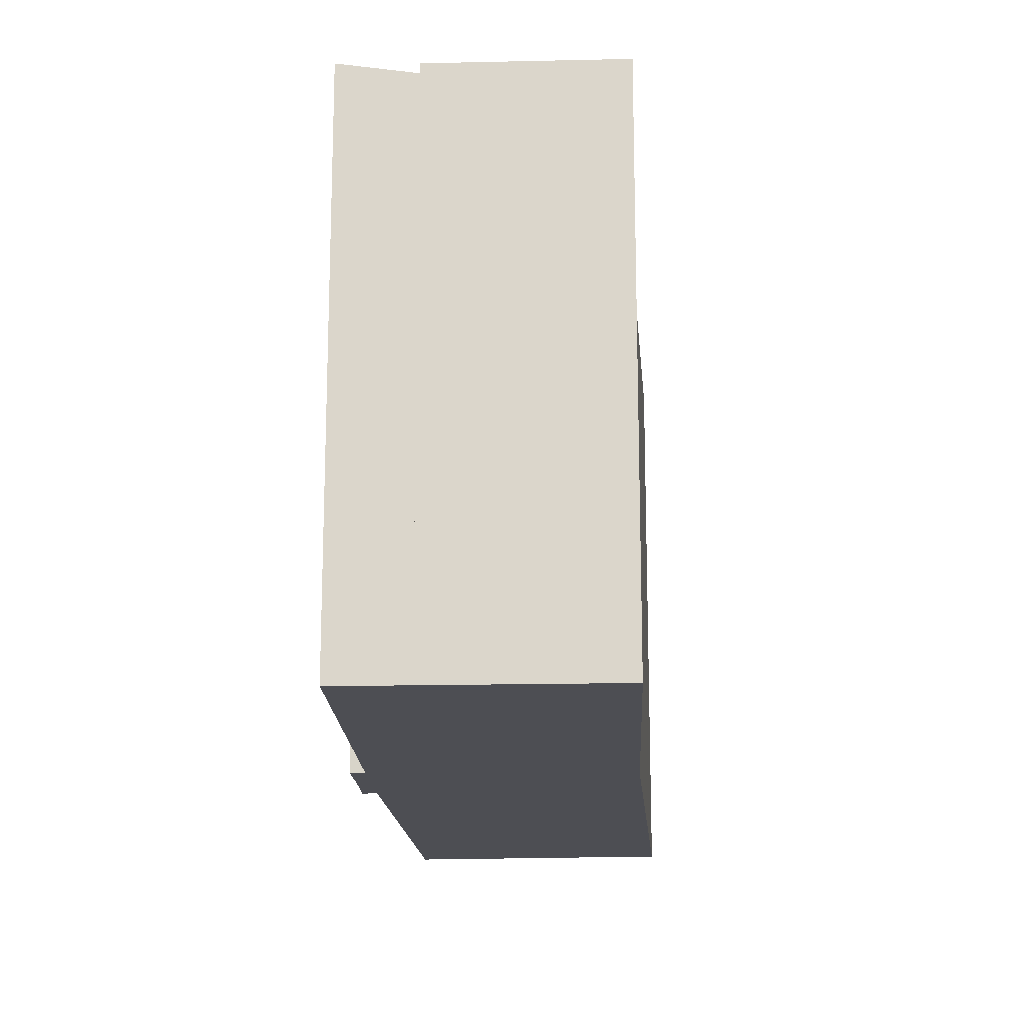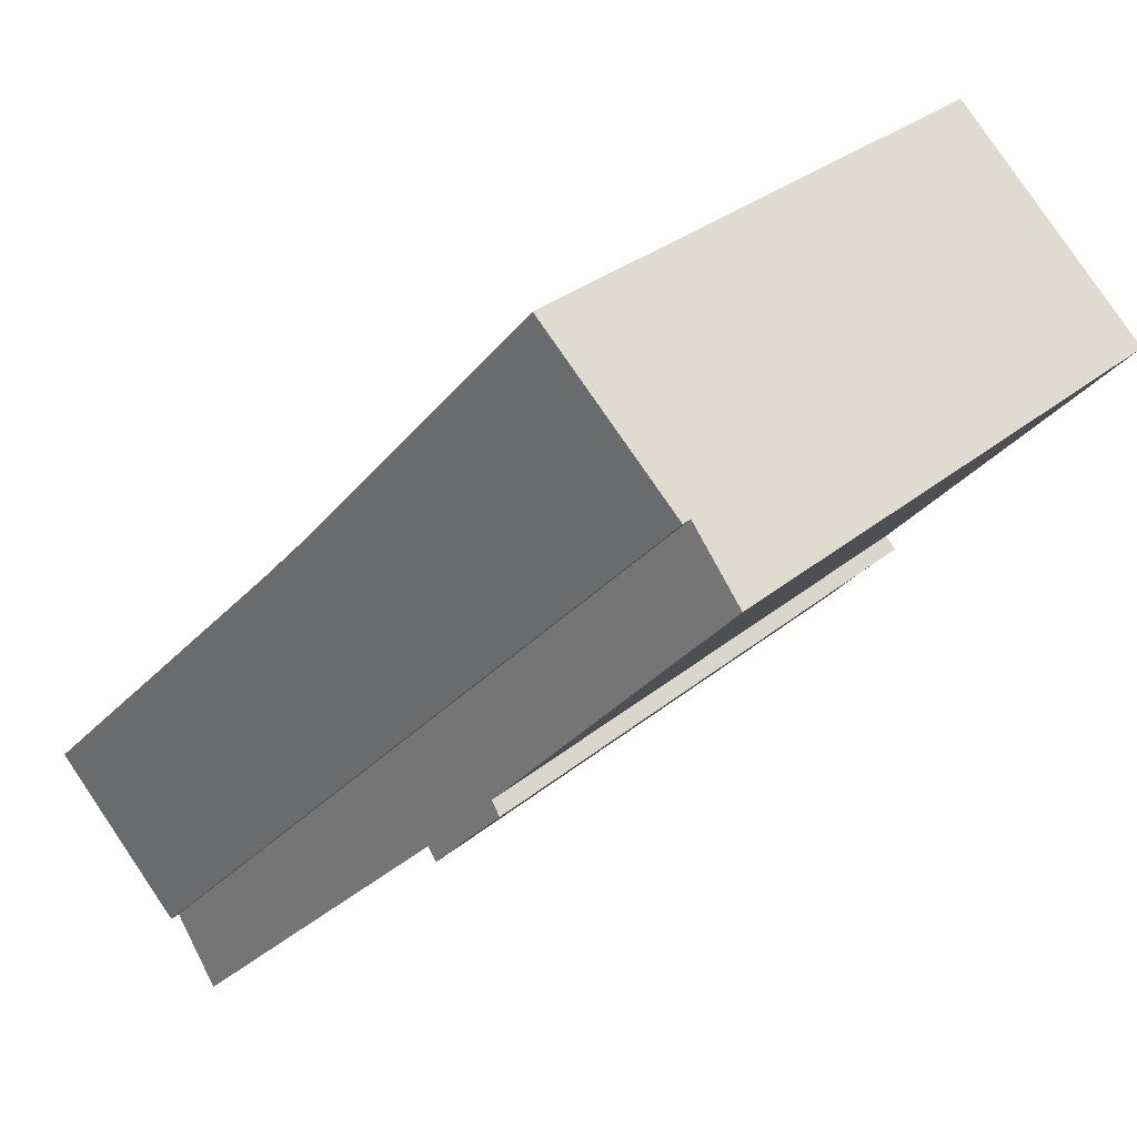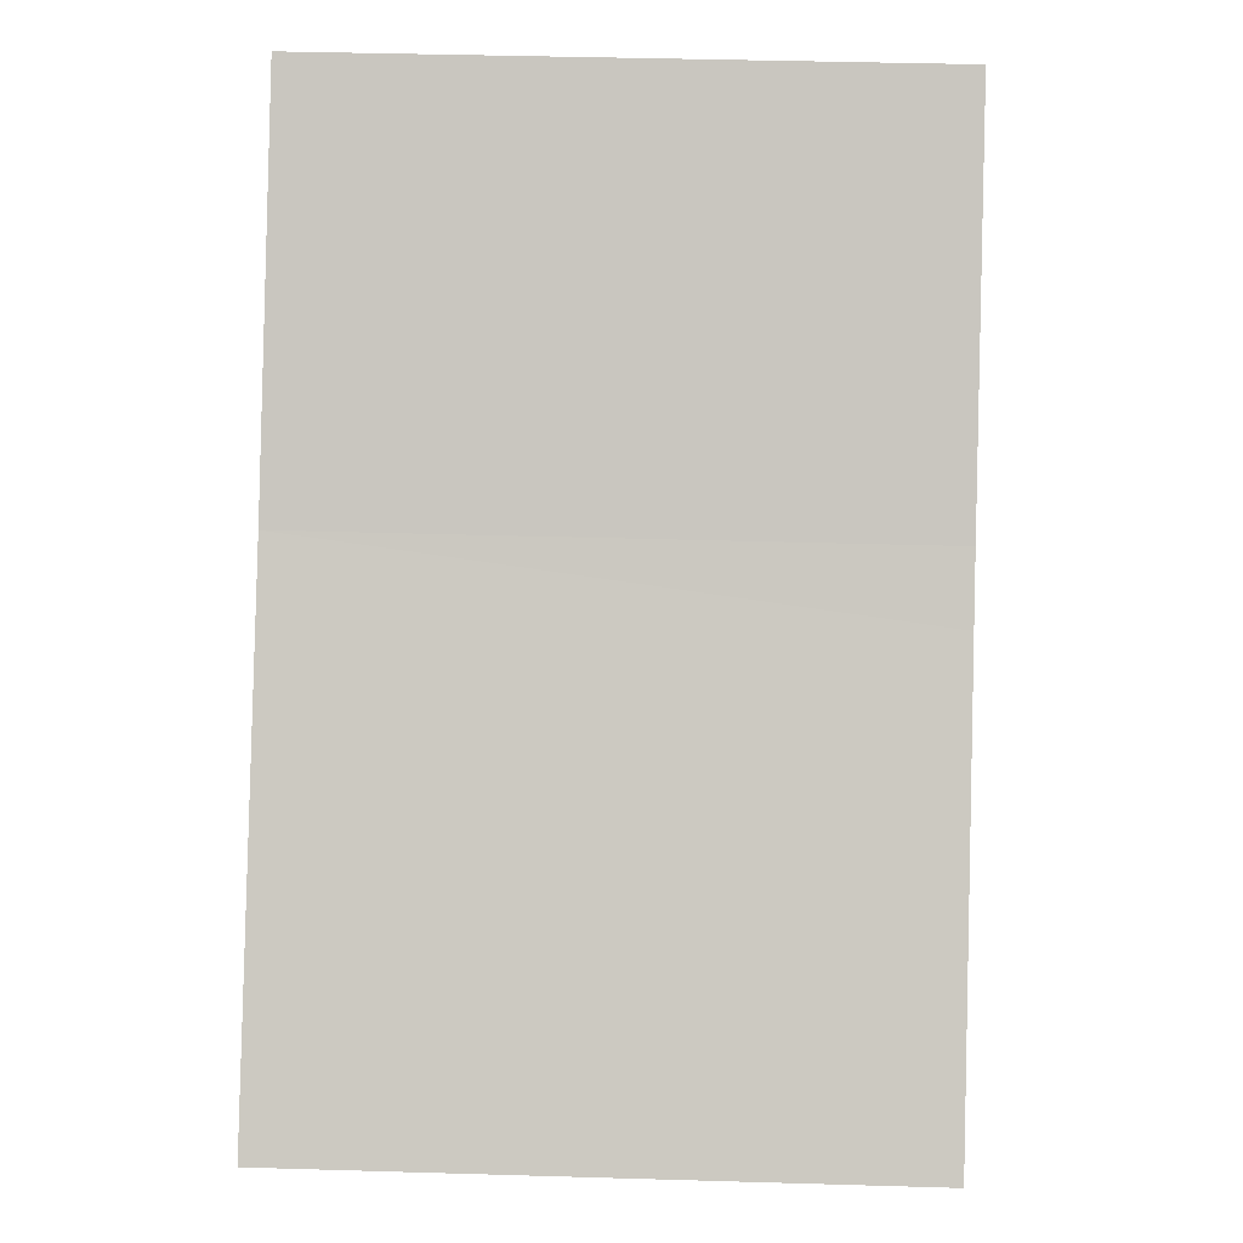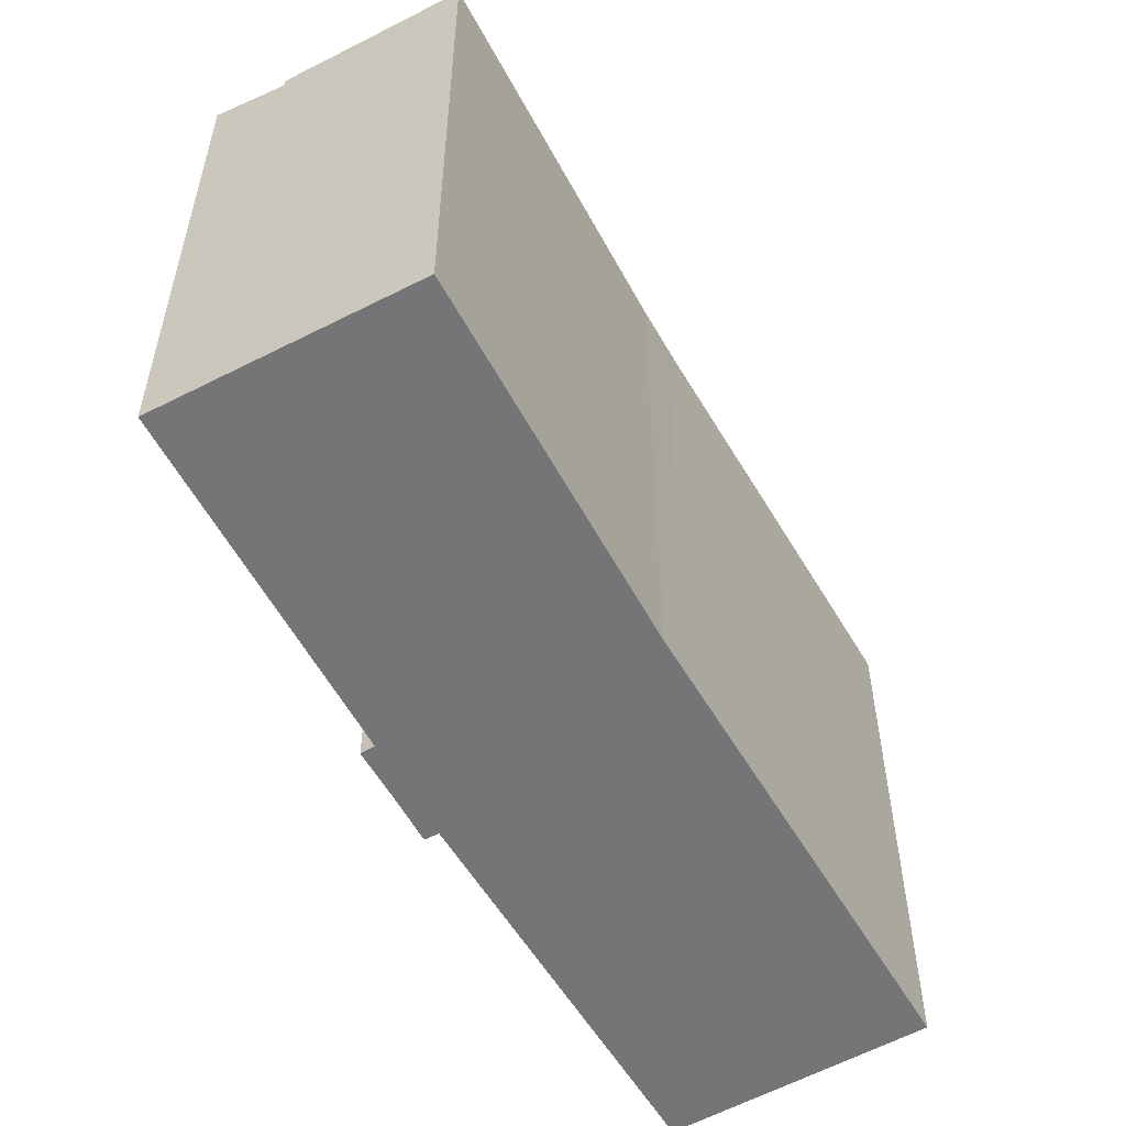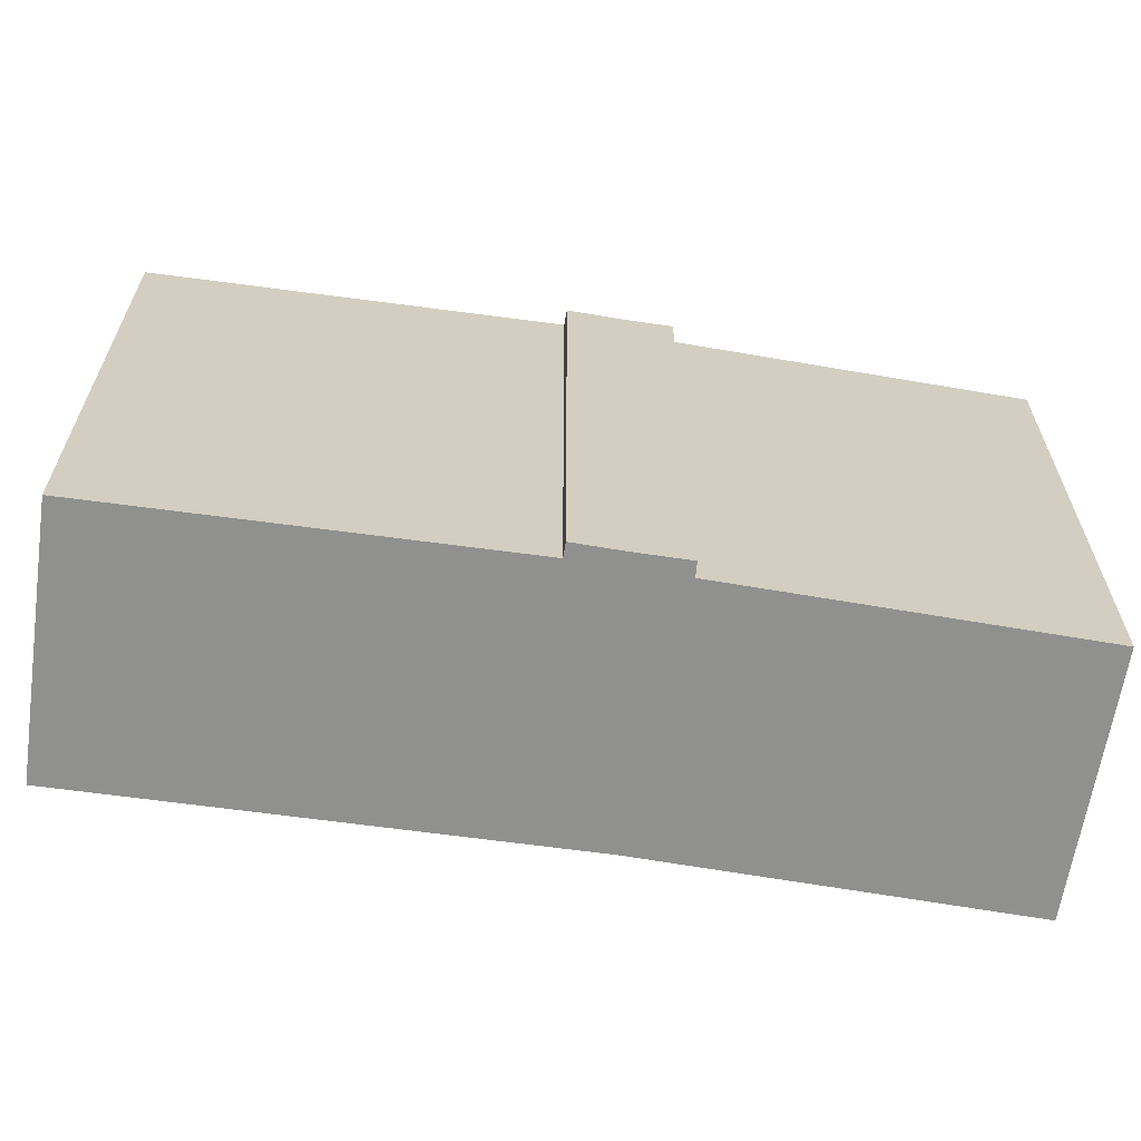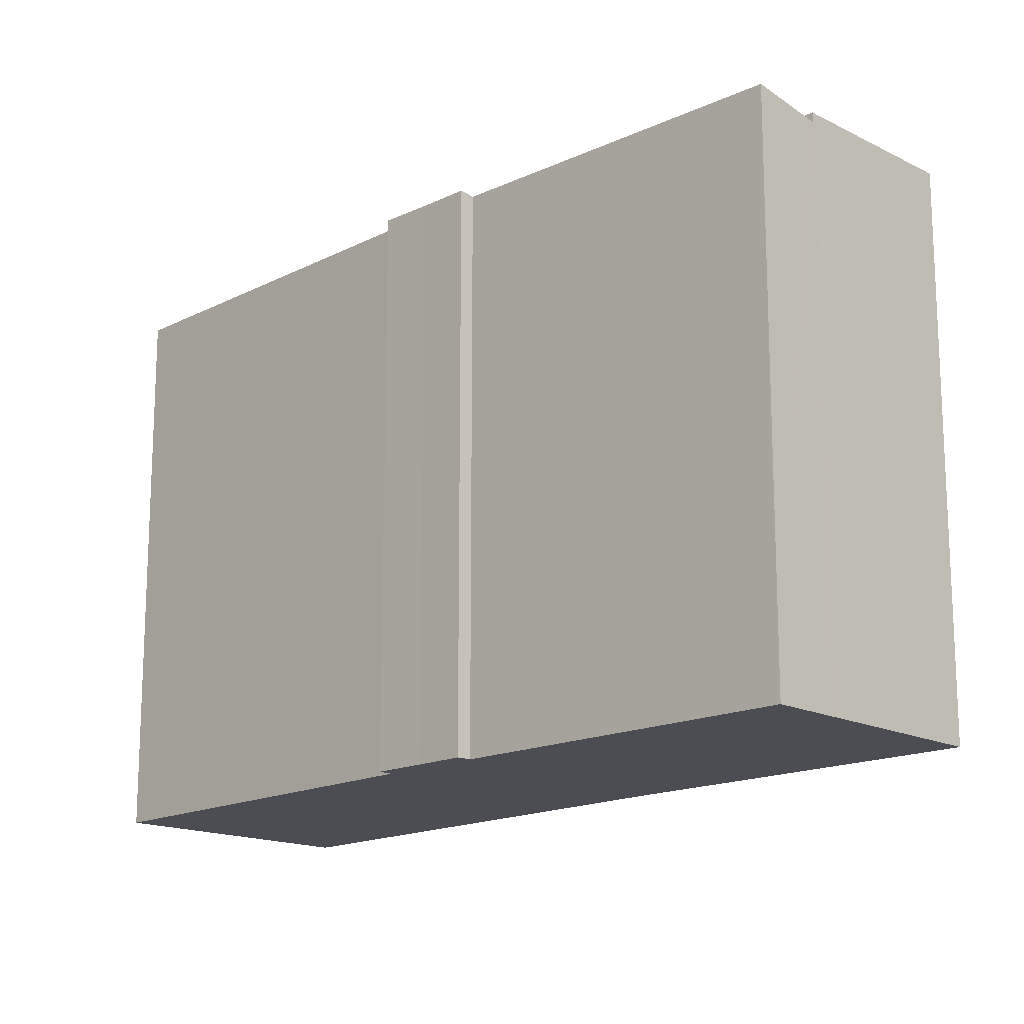
<metadata>
{"format":"obj","ext":"obj","renderer":"f3d","projection":"perspective","resolution":1024,"background":"white","views":[{"elev":-17.3,"azim":-39.2,"up":"+Y"},{"elev":30.2,"azim":-140.1,"up":"+Z"},{"elev":40.2,"azim":92.1,"up":"+Z"},{"elev":-56.4,"azim":-13.7,"up":"+Y"},{"elev":-65.6,"azim":-141.5,"up":"+Y"},{"elev":-16.3,"azim":-87.9,"up":"+Y"}]}
</metadata>
<code>
v  1.345 16.89 1.201
v  0.046 17.16 -0.052
v  0 17.16 1.051e-15
v  5.063 17.18 -5.674
v  1.62 16.84 1.447
v  1.72 16.82 1.537
v  19.96 16.82 -18.14
v  7.338 17.2 -8.224
v  9.54 17.2 -10.65
v  8.107 17.26 -9.716
v  9.159 17.27 -10.89
v  9.204 17.27 -10.94
v  18.3 17.16 -19.75
v  7.021 17.26 -8.552
v  9.54 6.519e-16 -10.65
v  18.3 1.209e-15 -19.75
v  9.204 6.701e-16 -10.94
v  8.107 5.949e-16 -9.716
v  9.159 6.671e-16 -10.89
v  7.021 5.237e-16 -8.552
v  7.338 5.036e-16 -8.224
v  0.046 3.184e-18 -0.052
v  0 0 0
v  5.063 3.474e-16 -5.674
v  19.96 1.111e-15 -18.14
v  1.62 -8.86e-17 1.447
v  1.72 -9.411e-17 1.537
v  1.345 -7.354e-17 1.201
v  2.846 17.11 2.541
v  19.96 17.11 -18.14
v  1.72 17.11 1.537
v  5.968 17.11 5.329
v  13.63 17.11 -3.265
v  15 17.11 -4.74
v  24.07 17.11 -14.18
v  13.63 1.999e-16 -3.265
v  24.07 8.685e-16 -14.18
v  15 2.902e-16 -4.74
v  5.968 -3.263e-16 5.329
v  2.846 -1.556e-16 2.541
g defaultobject
f 1 2 3
f 2 1 4
f 4 1 5
f 4 5 6
f 4 6 7
f 4 7 8
f 8 7 9
f 8 9 10
f 10 9 11
f 11 9 12
f 9 7 13
f 10 14 8
f 13 15 9
f 15 13 16
f 17 11 12
f 11 17 10
f 10 17 18
f 18 17 19
f 10 20 14
f 20 10 18
f 21 4 8
f 4 21 2
f 2 21 3
f 3 21 22
f 3 22 23
f 22 21 24
f 9 17 12
f 17 9 15
f 7 16 13
f 16 7 25
f 20 8 14
f 8 20 21
f 23 1 3
f 1 23 5
f 5 23 6
f 6 23 26
f 6 26 27
f 26 23 28
f 27 7 6
f 7 27 25
f 17 15 19
f 26 25 27
f 25 26 28
f 25 28 23
f 25 23 22
f 25 22 24
f 25 24 21
f 25 21 20
f 25 20 15
f 15 20 18
f 15 18 19
f 25 15 16
f 29 30 31
f 30 29 32
f 30 32 33
f 30 33 34
f 30 34 35
f 36 34 33
f 34 36 35
f 35 36 37
f 37 36 38
f 39 33 32
f 33 39 36
f 37 30 35
f 30 37 25
f 25 31 30
f 31 25 27
f 27 29 31
f 29 27 32
f 32 27 39
f 39 27 40
f 37 27 25
f 27 37 38
f 27 38 36
f 27 36 40
f 40 36 39

</code>
